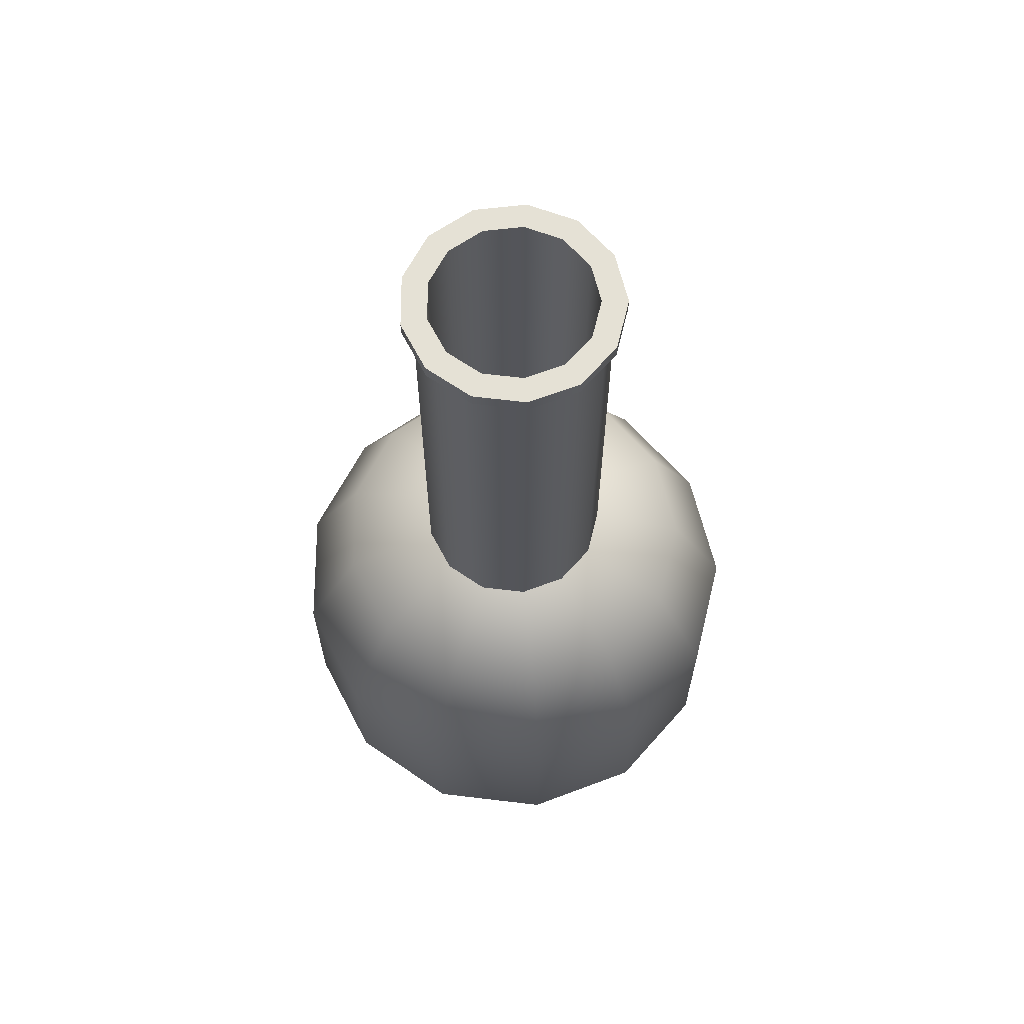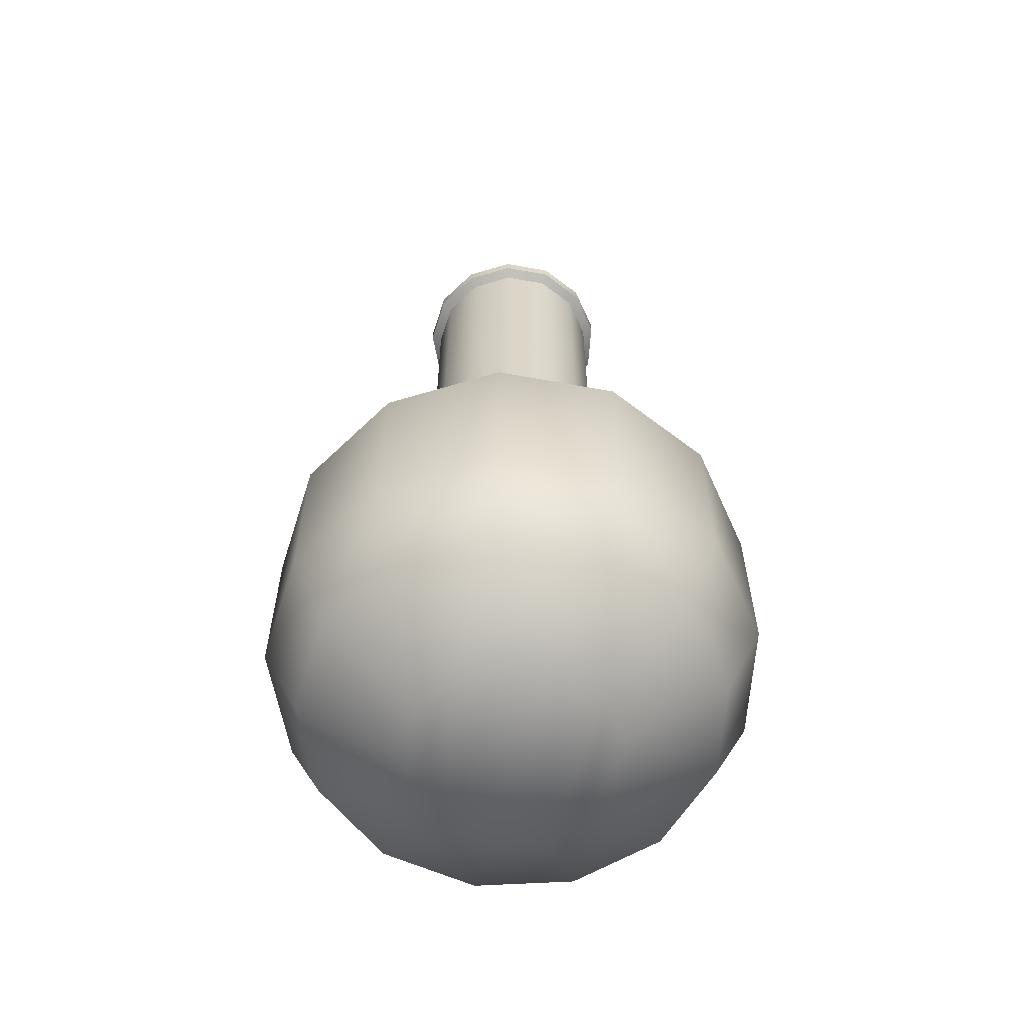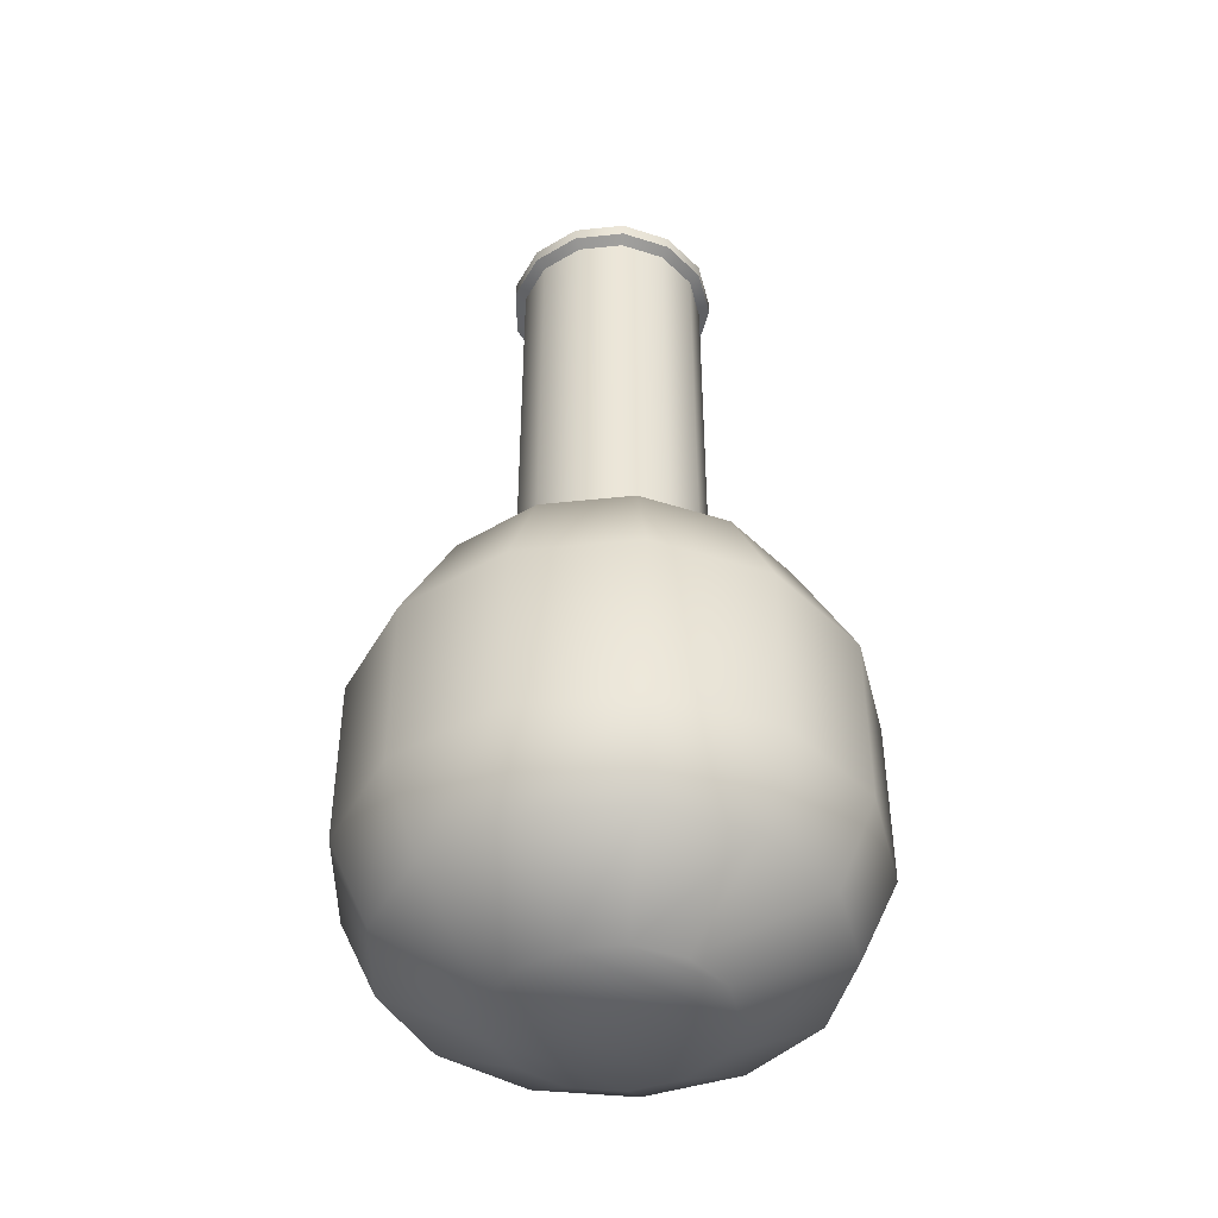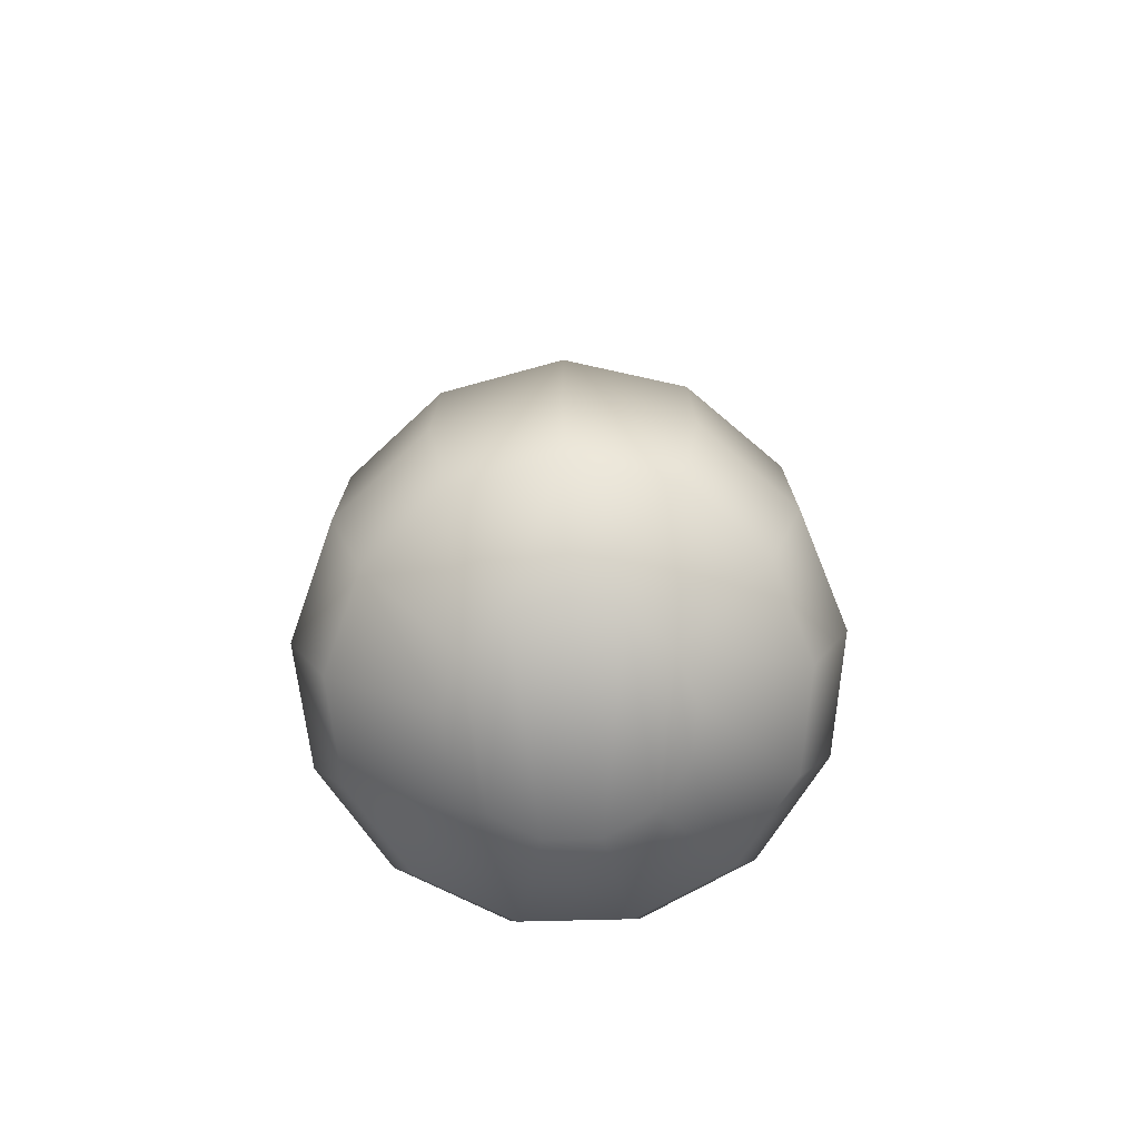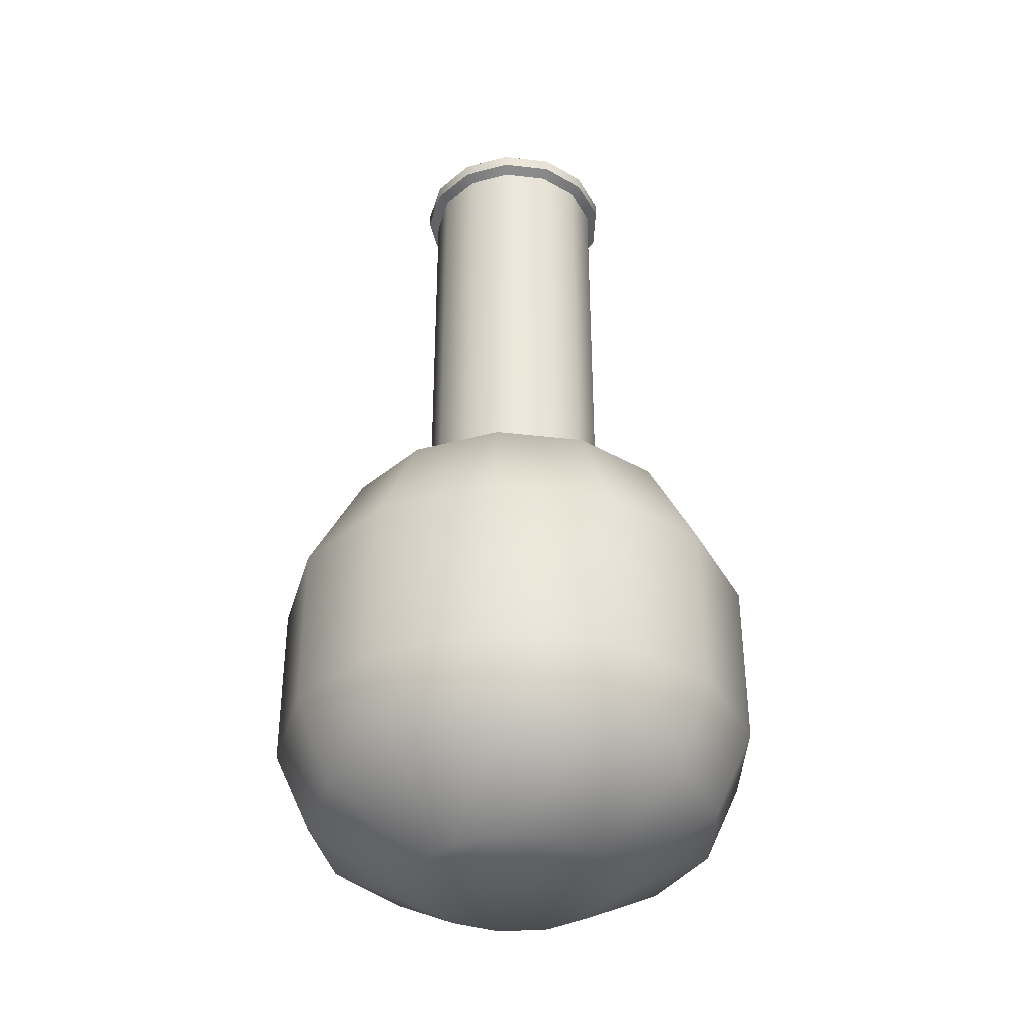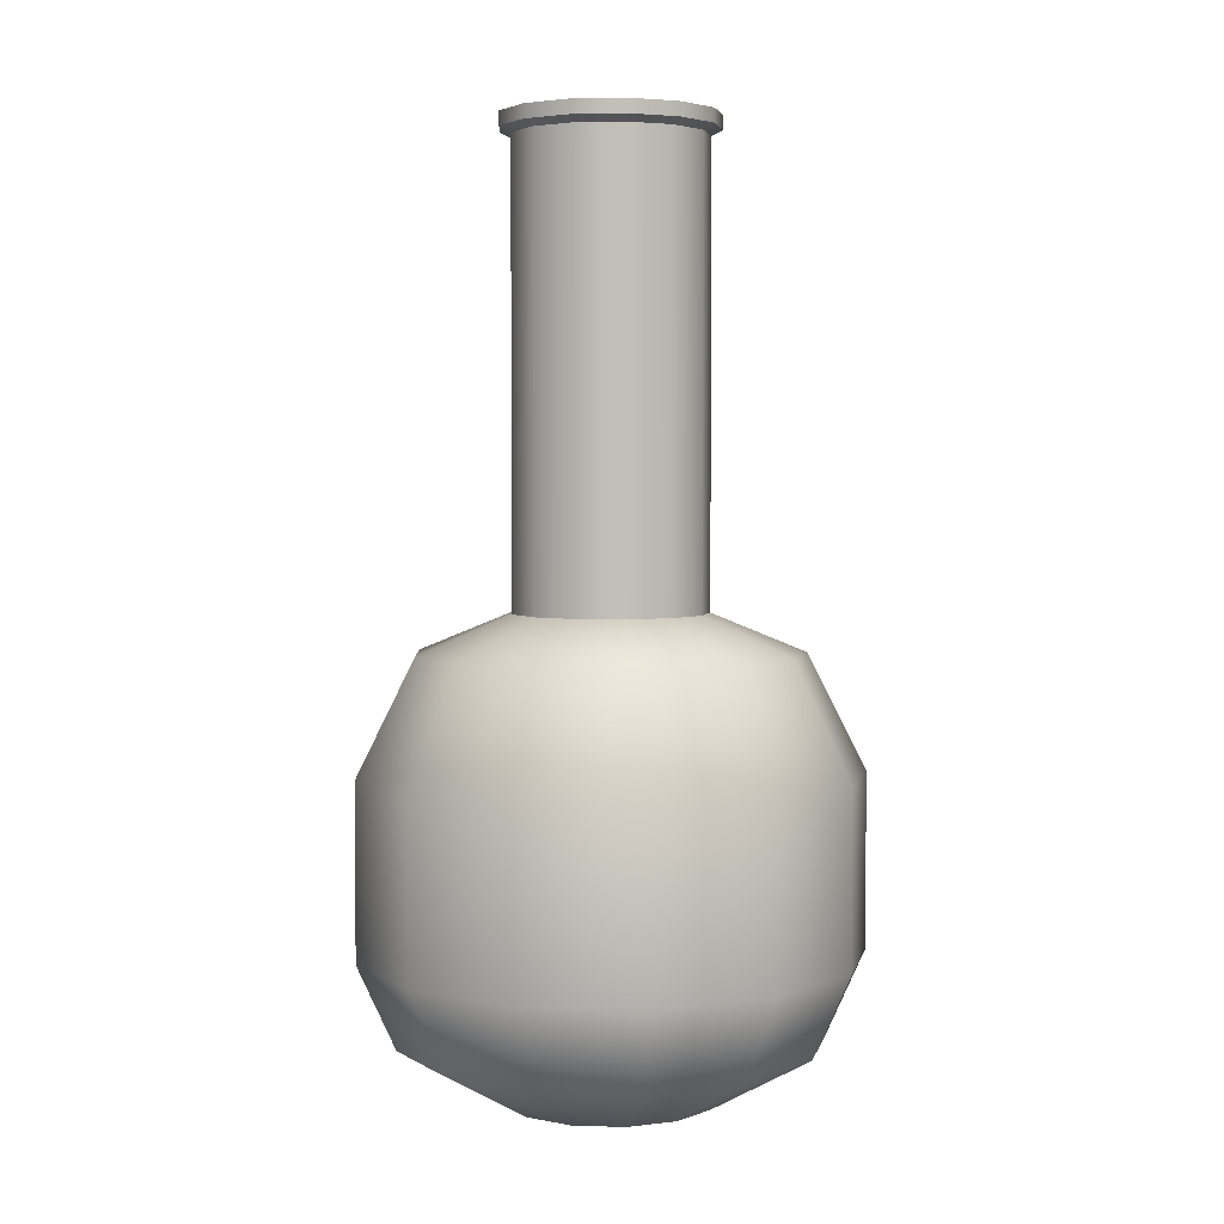
<metadata>
{"format":"obj","ext":"obj","renderer":"f3d","projection":"perspective","resolution":1024,"background":"white","views":[{"elev":65.0,"azim":-20.8,"up":"+Z"},{"elev":-60.4,"azim":-10.6,"up":"+Z"},{"elev":-44.1,"azim":-131.4,"up":"+Z"},{"elev":-75.0,"azim":-178.6,"up":"+Z"},{"elev":-37.0,"azim":-36.3,"up":"+Z"},{"elev":3.7,"azim":33.0,"up":"+Z"}]}
</metadata>
<code>
g Chemisty_Bowl
v 0.04265 0.02944 0.3291
v 0.05145 0.006247 0.3291
v 0.04846 -0.01838 0.3291
v 0.03437 -0.03879 0.3291
v 0.02408 0.04589 0.3291
v 0.0124 -0.05032 0.3291
v 0 0.05182 0.3291
v -0.0124 -0.05032 0.3291
v -0.02408 0.04589 0.3291
v -0.03437 -0.03879 0.3291
v -0.04265 0.02944 0.3291
v -0.04846 -0.01838 0.3291
v -0.05145 0.006247 0.3291
v 0 0.06075 0.2881
v 0.02823 0.05379 0.2881
v 0.02823 0.05379 0.5731
v 0 0.06075 0.5731
v 0.04999 0.03451 0.5731
v -0.02823 0.05379 0.2881
v 0.04999 0.03451 0.2881
v -0.02823 0.05379 0.5731
v 0.0603 0.007322 0.5731
v -0.04999 0.03451 0.2881
v 0.0603 0.007322 0.2881
v -0.04999 0.03451 0.5731
v 0.0568 -0.02154 0.5731
v -0.0603 0.007322 0.2881
v 0.0568 -0.02154 0.2881
v -0.0603 0.007322 0.5731
v 0.04028 -0.04547 0.5731
v -0.0568 -0.02154 0.2881
v 0.04028 -0.04547 0.2881
v -0.0568 -0.02154 0.5731
v 0.01454 -0.05898 0.5731
v -0.04028 -0.04547 0.2881
v 0.01454 -0.05898 0.2881
v -0.04028 -0.04547 0.5731
v -0.01454 -0.05898 0.5731
v -0.01454 -0.05898 0.2881
v 0.04999 0.03451 0.5731
v 0.0558 0.03851 0.5768
v 0.03151 0.06003 0.5768
v 0.02823 0.05379 0.5731
v 0.0603 0.007322 0.5731
v 0 0.0678 0.5768
v 0.0673 0.008172 0.5768
v 0 0.06075 0.5731
v 0.0568 -0.02154 0.5731
v -0.03151 0.06003 0.5768
v 0.06339 -0.02404 0.5768
v -0.02823 0.05379 0.5731
v 0.04028 -0.04547 0.5731
v -0.0558 0.03851 0.5768
v 0.04496 -0.05075 0.5768
v -0.04999 0.03451 0.5731
v 0.01454 -0.05898 0.5731
v -0.0673 0.008172 0.5768
v 0.01622 -0.06583 0.5768
v -0.0603 0.007322 0.5731
v -0.01454 -0.05898 0.5731
v -0.06339 -0.02404 0.5768
v -0.01622 -0.06583 0.5768
v -0.0568 -0.02154 0.5731
v -0.04028 -0.04547 0.5731
v -0.04496 -0.05075 0.5768
v 0.0673 0.008172 0.5768
v 0.0673 0.008172 0.5856
v 0.0558 0.03851 0.5856
v 0.0558 0.03851 0.5768
v 0.06339 -0.02404 0.5768
v 0.03151 0.06003 0.5856
v 0.06339 -0.02404 0.5856
v 0.03151 0.06003 0.5768
v 0.04496 -0.05075 0.5768
v 0 0.0678 0.5856
v 0.04496 -0.05075 0.5856
v 0 0.0678 0.5768
v 0.01622 -0.06583 0.5768
v -0.03151 0.06003 0.5856
v 0.01622 -0.06583 0.5856
v -0.03151 0.06003 0.5768
v -0.01622 -0.06583 0.5768
v -0.0558 0.03851 0.5856
v -0.01622 -0.06583 0.5856
v -0.0558 0.03851 0.5768
v -0.04496 -0.05075 0.5768
v -0.0673 0.008172 0.5856
v -0.04496 -0.05075 0.5856
v -0.0673 0.008172 0.5768
v -0.06339 -0.02404 0.5768
v -0.06339 -0.02404 0.5856
v 0 0.05182 0.5856
v 0.03151 0.06003 0.5856
v 0.02408 0.04589 0.5856
v 0 0.0678 0.5856
v 0.0558 0.03851 0.5856
v -0.02408 0.04589 0.5856
v 0.04265 0.02944 0.5856
v -0.03151 0.06003 0.5856
v 0.0673 0.008172 0.5856
v -0.04265 0.02944 0.5856
v 0.05145 0.006247 0.5856
v -0.0558 0.03851 0.5856
v 0.06339 -0.02404 0.5856
v -0.05145 0.006247 0.5856
v 0.04846 -0.01838 0.5856
v -0.0673 0.008172 0.5856
v 0.04496 -0.05075 0.5856
v -0.04846 -0.01838 0.5856
v 0.03437 -0.03879 0.5856
v -0.06339 -0.02404 0.5856
v 0.01622 -0.06583 0.5856
v -0.03437 -0.03879 0.5856
v 0.0124 -0.05032 0.5856
v -0.04496 -0.05075 0.5856
v -0.01622 -0.06583 0.5856
v -0.0124 -0.05032 0.5856
v 0.05145 0.006247 0.5856
v 0.04265 0.02944 0.3291
v 0.04265 0.02944 0.5856
v 0.05145 0.006247 0.3291
v 0.02408 0.04589 0.3291
v 0.04846 -0.01838 0.5856
v 0.02408 0.04589 0.5856
v 0.04846 -0.01838 0.3291
v 0 0.05182 0.3291
v 0.03437 -0.03879 0.5856
v 0 0.05182 0.5856
v 0.03437 -0.03879 0.3291
v -0.02408 0.04589 0.3291
v 0.0124 -0.05032 0.5856
v -0.02408 0.04589 0.5856
v 0.0124 -0.05032 0.3291
v -0.04265 0.02944 0.3291
v -0.0124 -0.05032 0.5856
v -0.04265 0.02944 0.5856
v -0.0124 -0.05032 0.3291
v -0.05145 0.006247 0.3291
v -0.03437 -0.03879 0.5856
v -0.05145 0.006247 0.5856
v -0.03437 -0.03879 0.3291
v -0.04846 -0.01838 0.3291
v -0.04846 -0.01838 0.5856
v 0.02823 0.05379 0.2881
v 0.05565 0.106 0.2639
v 0.09856 0.06803 0.2639
v 0.04999 0.03451 0.2881
v 0 0.06075 0.2881
v 0.1189 0.01443 0.2639
v 0.0603 0.007322 0.2881
v 0 0.1198 0.2639
v -0.02823 0.05379 0.2881
v 0.112 -0.04247 0.2639
v 0.0568 -0.02154 0.2881
v -0.05565 0.106 0.2639
v -0.04999 0.03451 0.2881
v 0.07941 -0.08964 0.2639
v 0.04028 -0.04547 0.2881
v -0.09856 0.06803 0.2639
v -0.0603 0.007322 0.2881
v 0.02866 -0.1163 0.2639
v 0.01454 -0.05898 0.2881
v -0.1189 0.01443 0.2639
v -0.0568 -0.02154 0.2881
v -0.02866 -0.1163 0.2639
v -0.01454 -0.05898 0.2881
v -0.112 -0.04247 0.2639
v -0.04028 -0.04547 0.2881
v -0.07941 -0.08964 0.2639
v -0.07259 0.1383 0.1913
v -0.1286 0.08874 0.1913
v -0.1551 0.01883 0.1913
v -0.1461 -0.05539 0.1913
v -0.1036 -0.1169 0.1913
v -0.03738 -0.1517 0.1913
v 0 0.1562 0.1913
v 0.03738 -0.1517 0.1913
v 0.07259 0.1383 0.1913
v 0.1036 -0.1169 0.1913
v 0.1286 0.08874 0.1913
v 0.1461 -0.05539 0.1913
v 0.1551 0.01883 0.1913
v -0.03738 -0.1517 0.0816
v 0.03738 -0.1517 0.0816
v 0.1036 -0.1169 0.0816
v 0.1461 -0.05539 0.0816
v 0.1551 0.01883 0.0816
v 0.1286 0.08874 0.0816
v -0.1036 -0.1169 0.0816
v 0.07259 0.1383 0.0816
v -0.1461 -0.05539 0.0816
v 0 0.1562 0.0816
v -0.1551 0.01883 0.0816
v -0.07259 0.1383 0.0816
v -0.1286 0.08874 0.0816
v 0.1087 0.07505 0.02836
v 0.0614 0.117 0.02836
v 0 0.1321 0.02836
v -0.0614 0.117 0.02836
v -0.1087 0.07505 0.02836
v -0.1312 0.01593 0.02836
v 0.1312 0.01593 0.02836
v -0.1235 -0.04685 0.02836
v 0.1235 -0.04685 0.02836
v -0.08761 -0.09889 0.02836
v 0.08761 -0.09889 0.02836
v -0.03162 -0.1283 0.02836
v 0.03162 -0.1283 0.02836
v -0.06682 0.008113 -0.008757
v -0.06293 -0.02387 -0.008757
v -0.05539 0.03823 -0.008757
v -0.04463 -0.05038 -0.008757
v -0.03128 0.0596 -0.008757
v -0.01611 -0.06535 -0.008757
v 0 0.06731 -0.008757
v 0.01611 -0.06535 -0.008757
v 0.03128 0.0596 -0.008757
v 0.04463 -0.05038 -0.008757
v 0.05539 0.03823 -0.008757
v 0.06293 -0.02387 -0.008757
v 0.06682 0.008113 -0.008757
g Chemisty_Bowl_0
f 3 2 1
f 1 4 3
f 1 5 4
f 5 6 4
f 5 7 6
f 7 8 6
f 7 9 8
f 9 10 8
f 9 11 10
f 11 12 10
f 11 13 12
f 16 15 14
f 17 16 14
f 16 18 15
f 17 14 19
f 18 20 15
f 21 17 19
f 18 22 20
f 21 19 23
f 22 24 20
f 25 21 23
f 22 26 24
f 25 23 27
f 26 28 24
f 29 25 27
f 26 30 28
f 29 27 31
f 30 32 28
f 33 29 31
f 30 34 32
f 33 31 35
f 34 36 32
f 37 33 35
f 34 38 36
f 37 35 39
f 38 39 36
f 38 37 39
f 42 41 40
f 43 42 40
f 40 41 44
f 45 42 43
f 41 46 44
f 47 45 43
f 44 46 48
f 49 45 47
f 46 50 48
f 51 49 47
f 48 50 52
f 53 49 51
f 50 54 52
f 55 53 51
f 52 54 56
f 57 53 55
f 54 58 56
f 59 57 55
f 56 58 60
f 61 57 59
f 58 62 60
f 63 61 59
f 60 62 64
f 65 61 63
f 62 65 64
f 64 65 63
f 68 67 66
f 69 68 66
f 66 67 70
f 71 68 69
f 67 72 70
f 73 71 69
f 70 72 74
f 75 71 73
f 72 76 74
f 77 75 73
f 74 76 78
f 79 75 77
f 76 80 78
f 81 79 77
f 78 80 82
f 83 79 81
f 80 84 82
f 85 83 81
f 82 84 86
f 87 83 85
f 84 88 86
f 89 87 85
f 86 88 90
f 91 87 89
f 88 91 90
f 90 91 89
f 94 93 92
f 93 95 92
f 96 93 94
f 92 95 97
f 98 96 94
f 95 99 97
f 100 96 98
f 97 99 101
f 102 100 98
f 99 103 101
f 104 100 102
f 101 103 105
f 106 104 102
f 103 107 105
f 108 104 106
f 105 107 109
f 110 108 106
f 107 111 109
f 112 108 110
f 109 111 113
f 114 112 110
f 111 115 113
f 116 112 114
f 113 115 117
f 117 116 114
f 115 116 117
f 120 119 118
f 119 121 118
f 122 119 120
f 118 121 123
f 124 122 120
f 121 125 123
f 126 122 124
f 123 125 127
f 128 126 124
f 125 129 127
f 130 126 128
f 127 129 131
f 132 130 128
f 129 133 131
f 134 130 132
f 131 133 135
f 136 134 132
f 133 137 135
f 138 134 136
f 135 137 139
f 140 138 136
f 137 141 139
f 142 138 140
f 139 141 143
f 143 142 140
f 141 142 143
f 146 145 144
f 147 146 144
f 144 145 148
f 149 146 147
f 150 149 147
f 145 151 148
f 148 151 152
f 153 149 150
f 154 153 150
f 151 155 152
f 152 155 156
f 157 153 154
f 158 157 154
f 155 159 156
f 156 159 160
f 161 157 158
f 162 161 158
f 159 163 160
f 160 163 164
f 165 161 162
f 166 165 162
f 163 167 164
f 164 167 168
f 168 169 166
f 169 165 166
f 167 169 168
f 155 170 159
f 159 171 163
f 170 171 159
f 163 172 167
f 171 172 163
f 167 173 169
f 172 173 167
f 169 174 165
f 173 174 169
f 165 175 161
f 174 175 165
f 176 170 155
f 151 176 155
f 175 177 161
f 161 177 157
f 178 176 151
f 145 178 151
f 177 179 157
f 157 179 153
f 180 178 145
f 146 180 145
f 179 181 153
f 153 181 149
f 149 182 146
f 182 180 146
f 181 182 149
f 175 183 177
f 177 184 179
f 183 184 177
f 179 185 181
f 184 185 179
f 181 186 182
f 185 186 181
f 182 187 180
f 186 187 182
f 180 188 178
f 187 188 180
f 189 183 175
f 174 189 175
f 188 190 178
f 178 190 176
f 191 189 174
f 173 191 174
f 190 192 176
f 176 192 170
f 193 191 173
f 172 193 173
f 192 194 170
f 170 194 171
f 171 195 172
f 195 193 172
f 194 195 171
f 188 196 190
f 190 197 192
f 196 197 190
f 192 198 194
f 197 198 192
f 194 199 195
f 198 199 194
f 195 200 193
f 199 200 195
f 193 201 191
f 200 201 193
f 202 196 188
f 187 202 188
f 201 203 191
f 191 203 189
f 204 202 187
f 186 204 187
f 203 205 189
f 189 205 183
f 206 204 186
f 185 206 186
f 205 207 183
f 183 207 184
f 184 208 185
f 208 206 185
f 207 208 184
f 201 209 203
f 203 210 205
f 209 210 203
f 211 209 201
f 210 209 211
f 200 211 201
f 210 212 205
f 205 212 207
f 212 210 211
f 213 211 200
f 212 211 213
f 199 213 200
f 212 214 207
f 207 214 208
f 214 212 213
f 215 213 199
f 214 213 215
f 198 215 199
f 214 216 208
f 216 214 215
f 208 216 206
f 217 215 198
f 216 215 217
f 197 217 198
f 216 218 206
f 218 216 217
f 206 218 204
f 219 217 197
f 218 217 219
f 196 219 197
f 218 220 204
f 220 218 219
f 204 220 202
f 221 219 196
f 202 221 196
f 219 221 220
f 220 221 202

</code>
